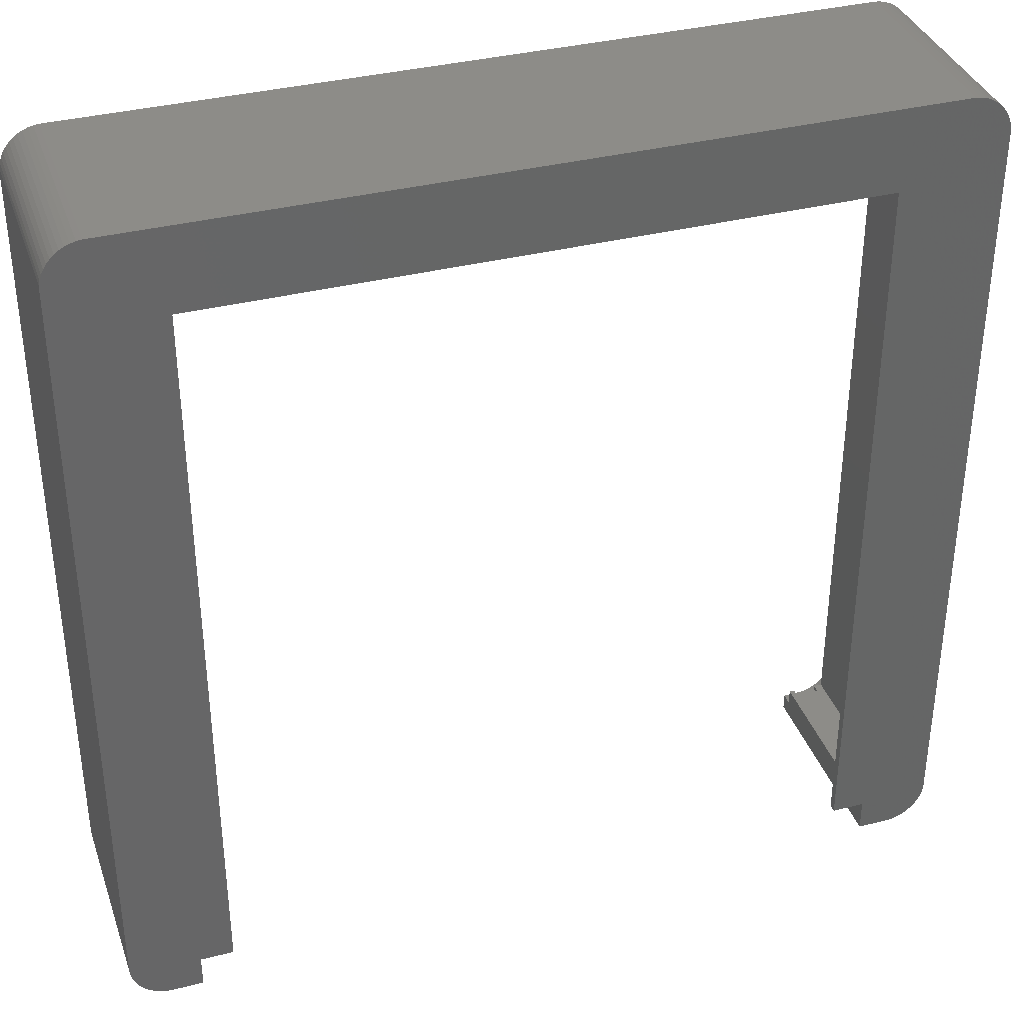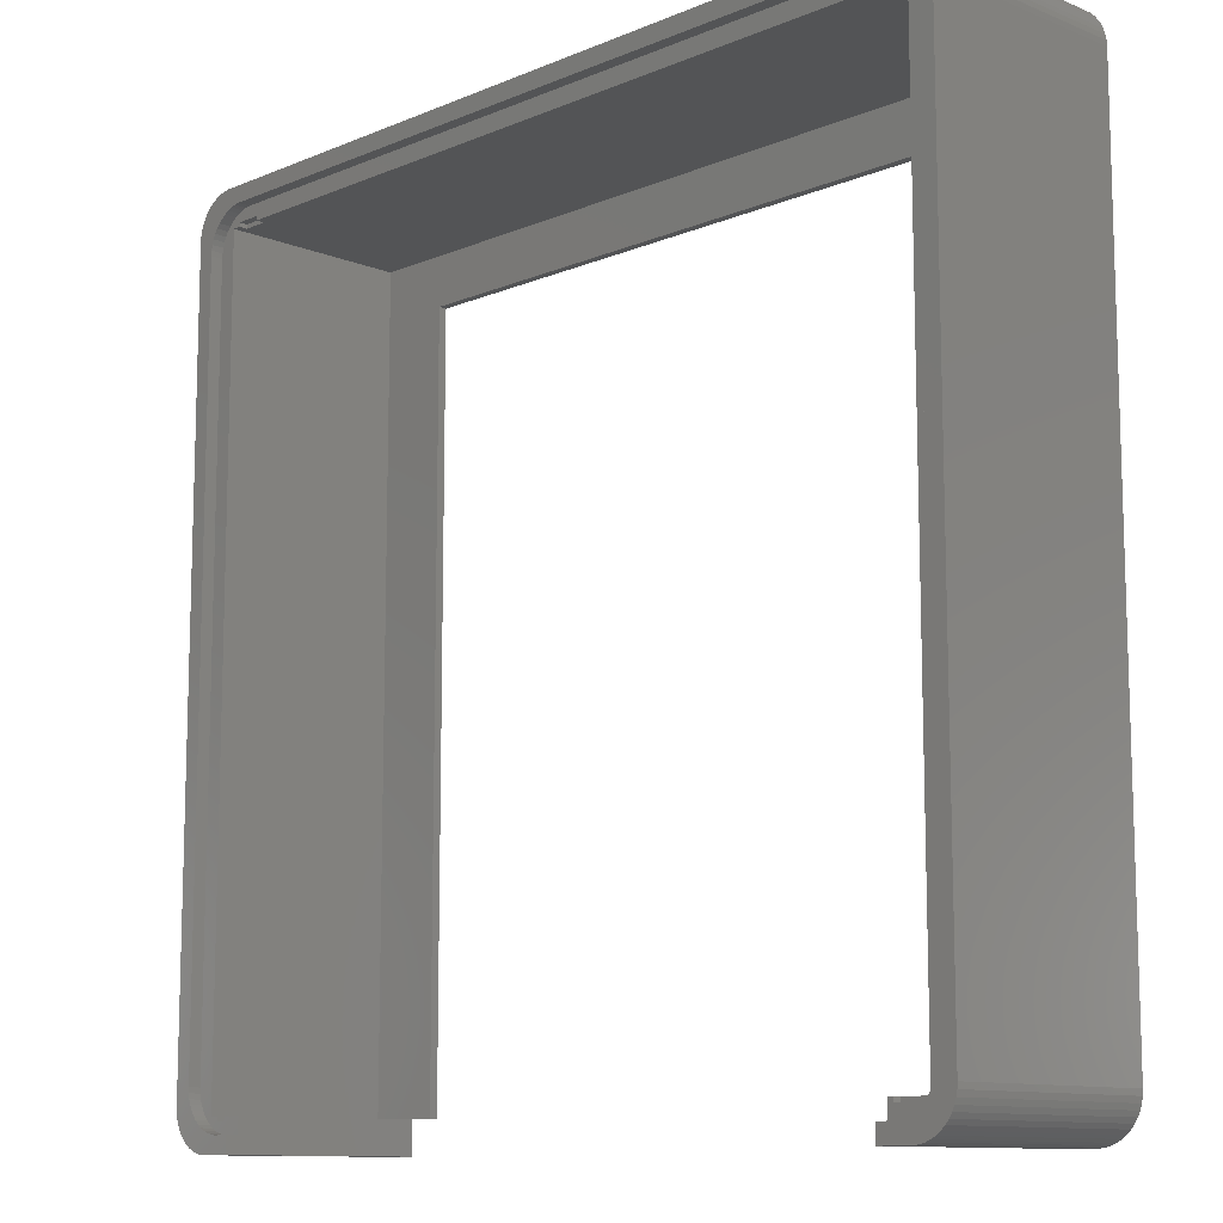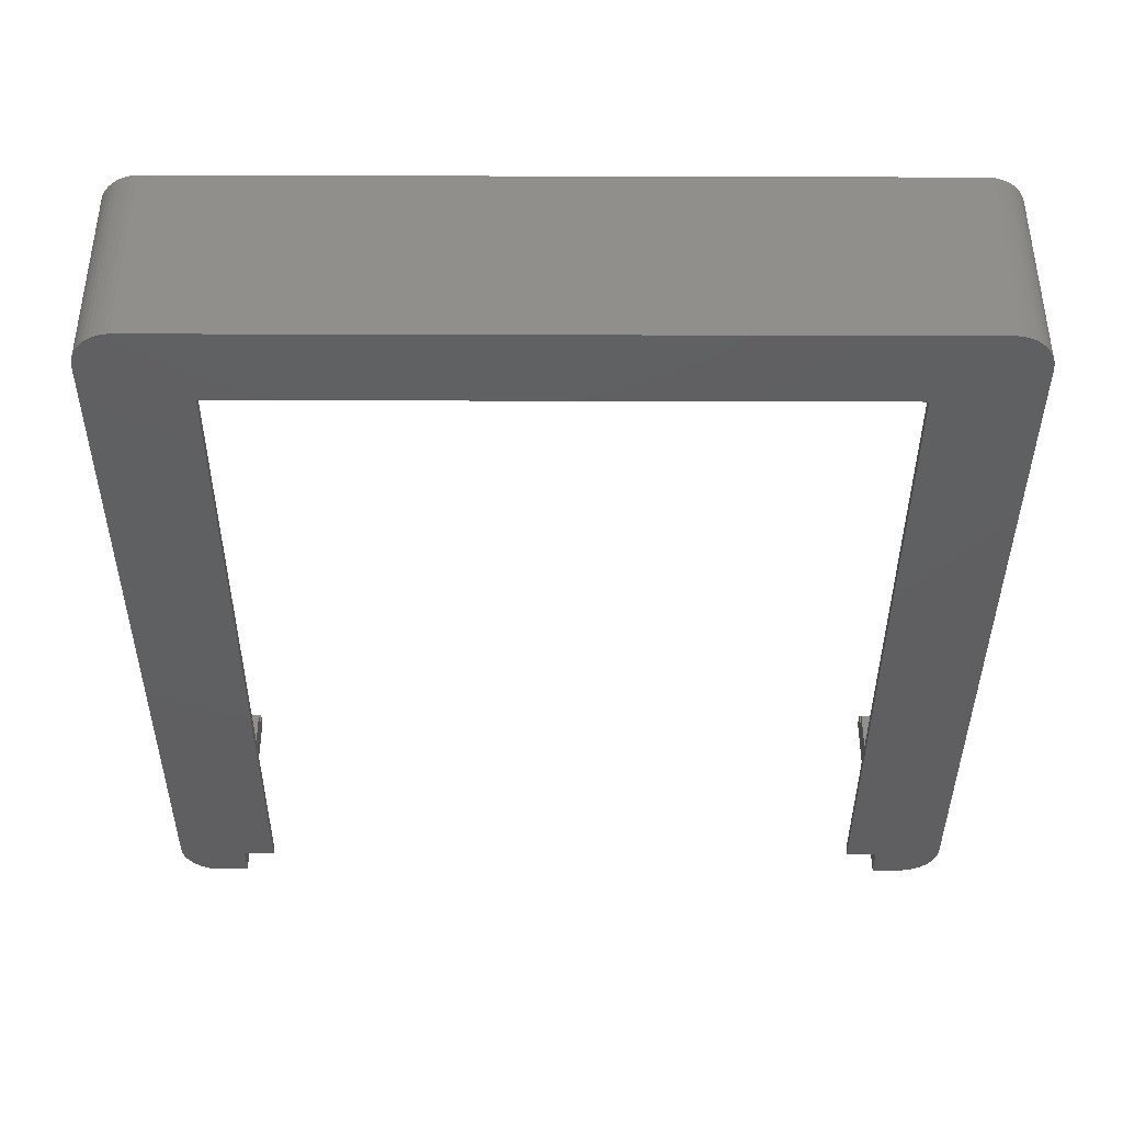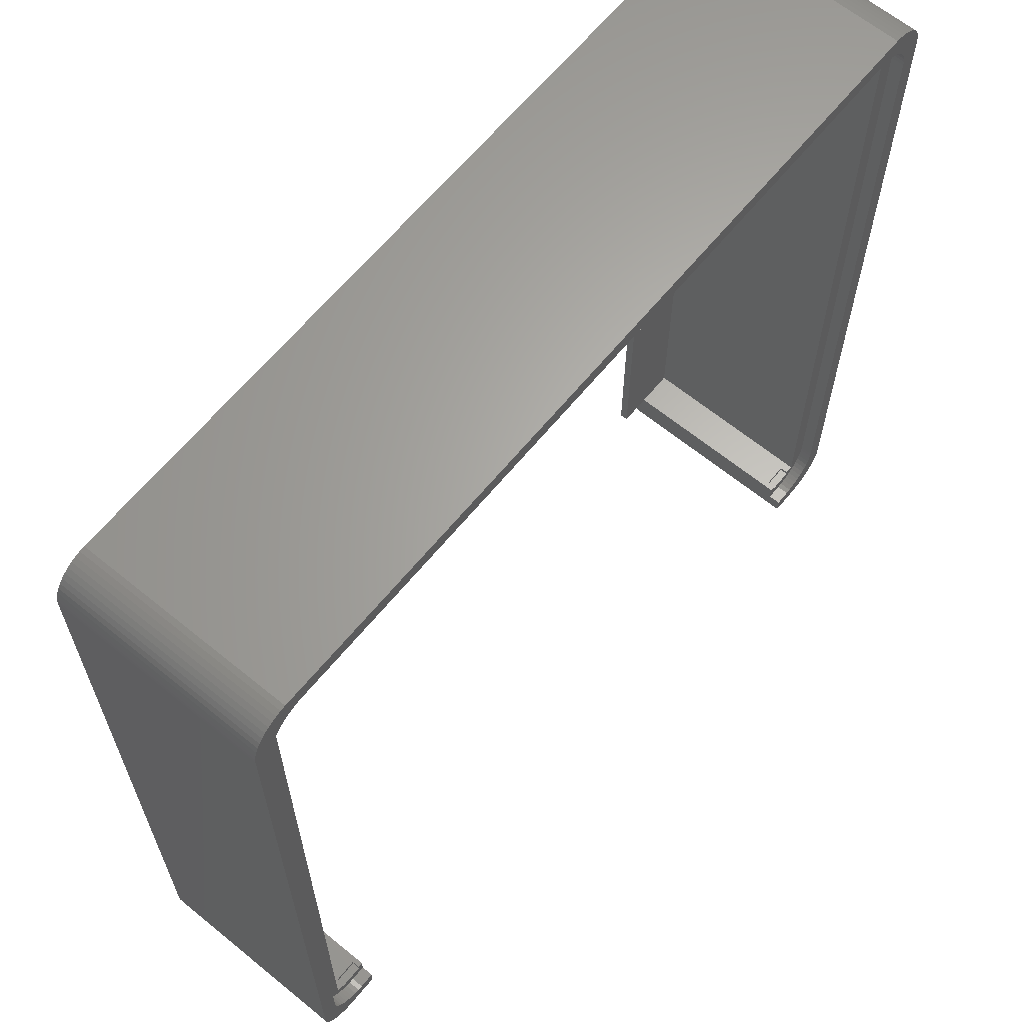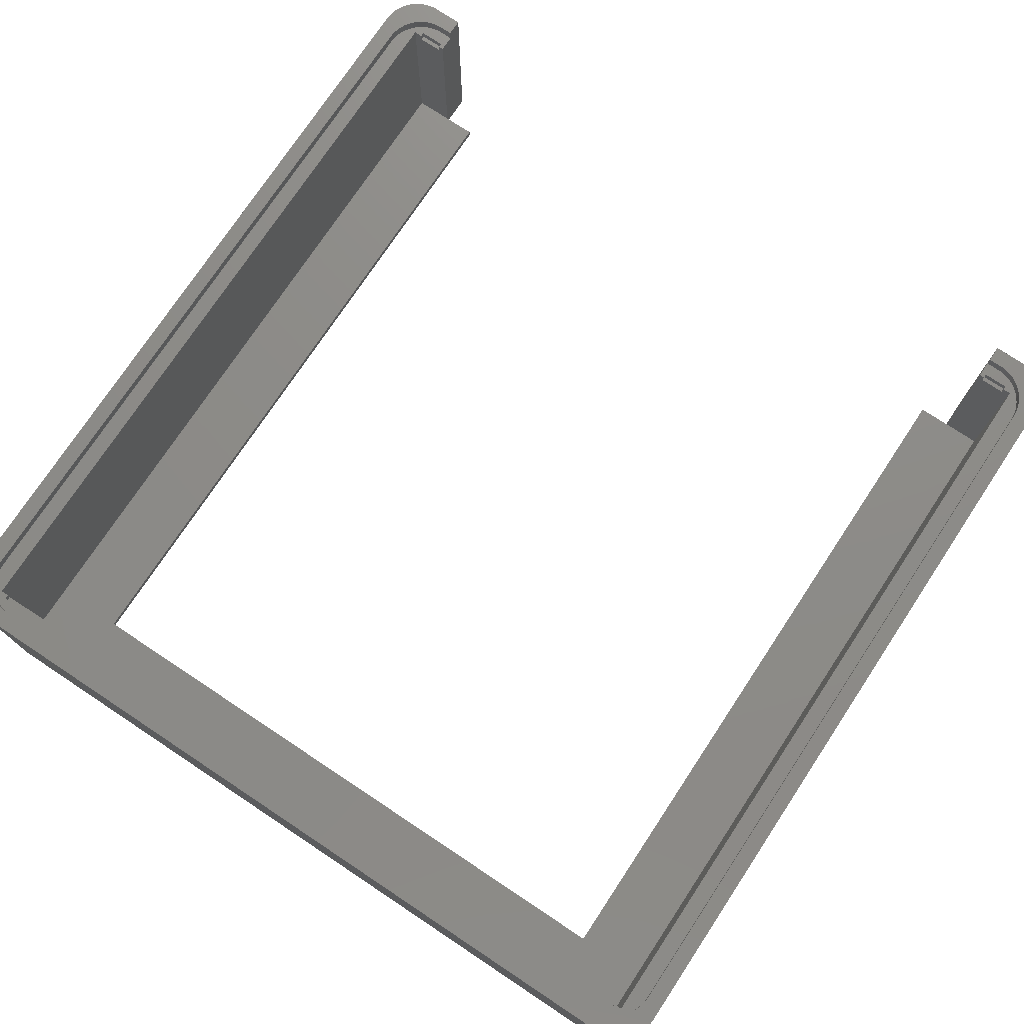
<metadata>
{"format":"stl","ext":"stl","renderer":"f3d","projection":"perspective","resolution":1024,"background":"white","views":[{"elev":36.4,"azim":161.8,"up":"+Y"},{"elev":-11.1,"azim":45.6,"up":"+Y"},{"elev":-39.7,"azim":179.8,"up":"+Z"},{"elev":64.2,"azim":-50.6,"up":"+Y"},{"elev":75.4,"azim":-146.5,"up":"+Z"}]}
</metadata>
<code>
# stl→obj: 270 verts, 536 faces
v 104.2 5 25
v 104.2 99.25 0
v 104.2 99.25 25
v 104.2 5 0
v 104.2 4.373 25
v 104.2 4.373 0
v 0 5 0
v 0 99.25 25
v 0 99.25 0
v 0 5 25
v 101.9 99.09 25
v 104.2 99.88 25
v 102.2 97.25 25
v 101.6 99.66 25
v 104.1 100.5 25
v 102.2 7 25
v 103.9 101.1 25
v 102.2 6.373 25
v 101.3 100.2 25
v 103.6 101.7 25
v 102.1 5.757 25
v 103.3 102.2 25
v 101.9 5.159 25
v 100.9 100.7 25
v 102.9 102.7 25
v 102.4 103.1 25
v 101.6 4.591 25
v 104.1 3.757 25
v 102.2 97.88 25
v 102.1 98.49 25
v 100.4 101.1 25
v 101.9 103.5 25
v 101.4 103.8 25
v 99.93 101.5 25
v 100.8 104 25
v 99.38 101.8 25
v 100.2 104.2 25
v 99.56 104.2 25
v 98.8 102 25
v 98.19 102.2 25
v 97.56 102.2 25
v 6.686 102.2 25
v 4.686 104.2 25
v 6.063 102.2 25
v 5.455 102 25
v 4.871 101.8 25
v 4.063 104.2 25
v 3.455 104 25
v 4.321 101.5 25
v 2.871 103.8 25
v 3.813 101.1 25
v 2.321 103.5 25
v 1.813 103.1 25
v 3.355 100.7 25
v 1.355 102.7 25
v 0.9549 102.2 25
v 2.955 100.2 25
v 0.6185 101.7 25
v 0.3511 101.1 25
v 0.1571 100.5 25
v 2.618 99.66 25
v 103.9 3.159 25
v 101.3 4.061 25
v 103.6 2.591 25
v 103.3 2.061 25
v 100.9 3.577 25
v 102.9 1.577 25
v 102.4 1.147 25
v 100.4 3.147 25
v 101.9 0.7784 25
v 101.4 0.4759 25
v 99.93 2.778 25
v 100.8 0.2447 25
v 99.38 2.476 25
v 100.2 0.08856 25
v 99.56 0.009867 25
v 98.8 2.245 25
v 98.19 2.089 25
v 97.56 2.01 25
v 95.62 0.009867 25
v 95.62 2.01 25
v 6.686 2.01 25
v 8.625 0.009867 25
v 8.625 2.01 25
v 4.686 0.009867 25
v 6.063 2.089 25
v 5.455 2.245 25
v 4.871 2.476 25
v 3.455 0.2447 25
v 4.321 2.778 25
v 4.063 0.08856 25
v 2.871 0.4759 25
v 3.813 3.147 25
v 1.813 1.147 25
v 3.355 3.577 25
v 0.9549 2.061 25
v 2.955 4.061 25
v 0.3511 3.159 25
v 2.618 4.591 25
v 0.03943 4.373 25
v 2.351 5.159 25
v 2.321 0.7784 25
v 2.157 5.757 25
v 2.039 6.373 25
v 2 7 25
v 2 97.25 25
v 0.03943 99.88 25
v 2.351 99.09 25
v 1.355 1.577 25
v 2.157 98.49 25
v 2.039 97.88 25
v 0.6185 2.591 25
v 0.1571 3.757 25
v 95.62 0.009867 0
v 99.56 0.009867 0
v 4.686 0.009867 0
v 8.625 0.009867 0
v 103.3 2.061 0
v 102.9 1.577 0
v 2.321 103.5 0
v 1.813 103.1 0
v 104.2 99.88 0
v 104.1 3.757 0
v 103.9 3.159 0
v 102.4 1.147 0
v 1.355 1.577 0
v 1.813 1.147 0
v 4.063 0.08856 0
v 0.03943 99.88 0
v 0.3511 101.1 0
v 0.6185 101.7 0
v 99.56 104.2 0
v 4.686 104.2 0
v 103.9 101.1 0
v 104.1 100.5 0
v 103.6 2.591 0
v 100.8 0.2447 0
v 101.4 0.4759 0
v 0.9549 2.061 0
v 2.871 0.4759 0
v 3.455 0.2447 0
v 0.1571 100.5 0
v 0.9549 102.2 0
v 1.355 102.7 0
v 101.4 103.8 0
v 100.8 104 0
v 4.063 104.2 0
v 3.455 104 0
v 100.2 104.2 0
v 2.871 103.8 0
v 103.3 102.2 0
v 103.6 101.7 0
v 100.2 0.08856 0
v 101.9 0.7784 0
v 0.3511 3.159 0
v 0.1571 3.757 0
v 8.625 4 0
v 12.62 4 0
v 12.62 94.25 0
v 95.62 4 0
v 91.62 94.25 0
v 102.9 102.7 0
v 102.4 103.1 0
v 101.9 103.5 0
v 91.62 4 0
v 2.321 0.7784 0
v 0.6185 2.591 0
v 0.03943 4.373 0
v 4 4 23.5
v 4 100.2 1
v 4 100.2 23.5
v 4 4 1
v 100.2 4 1
v 100.2 100.2 23.5
v 100.2 100.2 1
v 100.2 4 23.5
v 91.62 94.25 1
v 95.62 4 1
v 12.62 94.25 1
v 8.625 4 1
v 12.62 4 1
v 91.62 4 1
v 8.625 4 23.5
v 8 4 22.5
v 8 4 23.5
v 5 4 22.5
v 5 4 23.5
v 99.25 4 22.5
v 99.25 4 23.5
v 96.25 4 22.5
v 95.62 4 23.5
v 96.25 4 23.5
v 5 100.2 22.5
v 5 100.2 23.5
v 8 100.2 22.5
v 96.25 100.2 22.5
v 96.25 100.2 23.5
v 8 100.2 23.5
v 99.25 100.2 22.5
v 99.25 100.2 23.5
v 5 100.8 22.5
v 5 100.8 23.5
v 8 100.8 23.5
v 96.25 3.5 23.5
v 98.8 102 23.5
v 99.25 100.8 23.5
v 99.38 101.8 23.5
v 98.19 102.2 23.5
v 96.25 100.8 23.5
v 97.56 102.2 23.5
v 6.686 102.2 23.5
v 6.063 102.2 23.5
v 5.455 102 23.5
v 4.871 101.8 23.5
v 4.321 101.5 23.5
v 3.813 101.1 23.5
v 3.355 100.7 23.5
v 102.2 97.25 23.5
v 102.2 97.88 23.5
v 102.2 7 23.5
v 102.1 98.49 23.5
v 101.9 99.09 23.5
v 102.2 6.373 23.5
v 101.6 99.66 23.5
v 102.1 5.757 23.5
v 101.3 100.2 23.5
v 101.9 5.159 23.5
v 100.9 100.7 23.5
v 101.6 4.591 23.5
v 100.4 101.1 23.5
v 101.3 4.061 23.5
v 100.9 3.577 23.5
v 99.93 101.5 23.5
v 100.4 3.147 23.5
v 99.25 3.5 23.5
v 99.93 2.778 23.5
v 99.38 2.476 23.5
v 98.8 2.245 23.5
v 98.19 2.089 23.5
v 97.56 2.01 23.5
v 95.62 2.01 23.5
v 5 3.5 23.5
v 4.321 2.778 23.5
v 4.871 2.476 23.5
v 3.813 3.147 23.5
v 2 97.25 23.5
v 2.955 100.2 23.5
v 2 7 23.5
v 2.618 99.66 23.5
v 2.039 6.373 23.5
v 2.351 99.09 23.5
v 3.355 3.577 23.5
v 2.157 98.49 23.5
v 2.955 4.061 23.5
v 2.039 97.88 23.5
v 2.618 4.591 23.5
v 2.351 5.159 23.5
v 2.157 5.757 23.5
v 8 3.5 23.5
v 8.625 2.01 23.5
v 6.686 2.01 23.5
v 6.063 2.089 23.5
v 5.455 2.245 23.5
v 8 100.8 22.5
v 96.25 100.8 22.5
v 99.25 100.8 22.5
v 5 3.5 22.5
v 8 3.5 22.5
v 96.25 3.5 22.5
v 99.25 3.5 22.5
f 1 2 3
f 2 1 4
f 5 4 1
f 4 5 6
f 7 8 9
f 8 7 10
f 11 3 12
f 3 13 1
f 14 12 15
f 16 1 13
f 14 15 17
f 18 1 16
f 19 17 20
f 21 1 18
f 19 20 22
f 23 1 21
f 24 22 25
f 1 23 5
f 24 25 26
f 27 5 23
f 5 27 28
f 3 29 13
f 3 30 29
f 31 26 32
f 3 11 30
f 12 14 11
f 31 32 33
f 17 19 14
f 22 24 19
f 34 33 35
f 26 31 24
f 36 35 37
f 33 34 31
f 36 37 38
f 35 36 34
f 38 39 36
f 38 40 39
f 38 41 40
f 38 42 41
f 43 42 38
f 43 44 42
f 43 45 44
f 43 46 45
f 47 46 43
f 48 46 47
f 46 48 49
f 50 49 48
f 49 50 51
f 52 51 50
f 53 51 52
f 51 53 54
f 55 54 53
f 56 54 55
f 54 56 57
f 58 57 56
f 59 57 58
f 60 61 59
f 57 59 61
f 28 27 62
f 63 62 27
f 62 63 64
f 64 63 65
f 66 65 63
f 65 66 67
f 67 66 68
f 69 68 66
f 68 69 70
f 70 69 71
f 72 71 69
f 71 72 73
f 74 73 72
f 73 74 75
f 75 74 76
f 77 76 74
f 78 76 77
f 79 76 78
f 80 79 81
f 79 80 76
f 82 83 84
f 85 82 86
f 85 86 87
f 85 87 88
f 82 85 83
f 89 88 90
f 88 91 85
f 92 90 93
f 88 89 91
f 94 93 95
f 96 95 97
f 90 92 89
f 98 97 99
f 100 99 101
f 93 102 92
f 10 101 103
f 10 103 104
f 10 104 105
f 93 94 102
f 106 8 105
f 107 61 60
f 10 105 8
f 61 107 108
f 101 10 100
f 8 108 107
f 95 109 94
f 108 8 110
f 95 96 109
f 110 8 111
f 97 112 96
f 111 8 106
f 97 98 112
f 99 113 98
f 99 100 113
f 114 76 80
f 76 114 115
f 116 83 85
f 83 116 117
f 67 118 65
f 118 67 119
f 120 53 52
f 53 120 121
f 3 122 12
f 122 3 2
f 62 123 28
f 123 62 124
f 125 67 68
f 67 125 119
f 126 94 109
f 94 126 127
f 128 85 91
f 85 128 116
f 28 6 5
f 6 28 123
f 9 107 129
f 107 9 8
f 130 58 131
f 58 130 59
f 132 43 38
f 43 132 133
f 15 134 17
f 134 15 135
f 65 136 64
f 136 65 118
f 64 124 62
f 124 64 136
f 137 71 73
f 71 137 138
f 126 96 139
f 96 126 109
f 140 89 92
f 89 140 141
f 142 59 130
f 59 142 60
f 143 55 144
f 55 143 56
f 145 35 33
f 35 145 146
f 147 48 47
f 48 147 148
f 149 38 37
f 38 149 132
f 133 47 43
f 47 133 147
f 148 50 48
f 50 148 150
f 20 151 22
f 151 20 152
f 153 73 75
f 73 153 137
f 115 75 76
f 75 115 153
f 154 68 70
f 68 154 125
f 138 70 71
f 70 138 154
f 155 113 156
f 113 155 98
f 117 116 157
f 158 157 159
f 160 4 6
f 4 161 2
f 160 6 123
f 132 2 161
f 160 123 124
f 2 132 122
f 160 124 136
f 122 132 135
f 160 136 118
f 135 132 134
f 160 118 119
f 134 132 152
f 160 119 125
f 152 132 151
f 160 125 154
f 151 132 162
f 160 154 138
f 162 132 163
f 160 138 137
f 163 132 164
f 160 137 153
f 164 132 145
f 160 153 115
f 145 132 146
f 160 115 114
f 4 160 161
f 161 160 165
f 146 132 149
f 159 132 161
f 128 157 116
f 159 133 132
f 157 7 159
f 141 157 128
f 9 159 7
f 140 157 141
f 159 9 133
f 166 157 140
f 133 9 147
f 127 157 166
f 147 9 148
f 126 157 127
f 148 9 150
f 139 157 126
f 150 9 120
f 167 157 139
f 120 9 121
f 155 157 167
f 121 9 144
f 156 157 155
f 144 9 143
f 168 157 156
f 143 9 131
f 157 168 7
f 131 9 130
f 130 9 142
f 142 9 129
f 141 91 89
f 91 141 128
f 166 92 102
f 92 166 140
f 127 102 94
f 102 127 166
f 129 60 142
f 60 129 107
f 131 56 143
f 56 131 58
f 121 55 53
f 55 121 144
f 17 152 20
f 152 17 134
f 162 26 25
f 26 162 163
f 164 33 32
f 33 164 145
f 22 162 25
f 162 22 151
f 146 37 35
f 37 146 149
f 150 52 50
f 52 150 120
f 139 112 167
f 112 139 96
f 167 98 155
f 98 167 112
f 156 100 168
f 100 156 113
f 168 10 7
f 10 168 100
f 163 32 26
f 32 163 164
f 12 135 15
f 135 12 122
f 169 170 171
f 170 169 172
f 173 174 175
f 174 173 176
f 177 173 175
f 173 177 178
f 175 179 177
f 179 180 181
f 170 179 175
f 172 179 170
f 179 172 180
f 178 177 182
f 183 184 185
f 184 180 186
f 180 184 183
f 186 169 187
f 172 186 180
f 186 172 169
f 176 188 189
f 178 188 173
f 173 188 176
f 190 191 192
f 188 178 190
f 190 178 191
f 157 181 180
f 181 157 158
f 165 178 182
f 178 165 160
f 171 193 194
f 170 195 193
f 195 170 196
f 175 196 170
f 170 193 171
f 195 197 198
f 197 195 196
f 199 174 200
f 199 175 174
f 196 175 199
f 181 159 179
f 159 181 158
f 165 177 161
f 177 165 182
f 159 177 179
f 177 159 161
f 194 201 202
f 201 194 193
f 197 203 198
f 192 191 204
f 205 206 207
f 208 206 205
f 209 208 210
f 208 209 206
f 209 203 197
f 210 203 209
f 211 203 210
f 212 203 211
f 202 212 213
f 212 202 203
f 214 202 213
f 215 202 214
f 216 202 215
f 202 171 194
f 217 171 216
f 202 216 171
f 174 218 219
f 218 174 220
f 174 219 221
f 176 220 174
f 174 221 222
f 220 176 223
f 174 222 224
f 223 176 225
f 174 224 226
f 225 176 227
f 174 226 228
f 227 176 229
f 174 228 230
f 229 176 231
f 231 176 232
f 206 230 233
f 206 233 207
f 230 206 174
f 174 206 200
f 232 176 234
f 235 234 176
f 234 235 236
f 235 176 189
f 236 235 237
f 235 238 237
f 235 239 238
f 204 239 235
f 239 204 240
f 241 204 191
f 204 241 240
f 169 242 187
f 242 243 244
f 245 242 169
f 242 245 243
f 171 246 169
f 247 171 217
f 248 169 246
f 249 171 247
f 250 169 248
f 251 171 249
f 169 252 245
f 253 171 251
f 169 254 252
f 255 171 253
f 169 256 254
f 171 255 246
f 169 257 256
f 169 258 257
f 169 250 258
f 259 183 185
f 183 259 260
f 259 261 260
f 259 262 261
f 242 262 259
f 262 242 263
f 263 242 244
f 195 203 264
f 203 195 198
f 201 203 202
f 203 201 264
f 201 195 264
f 195 201 193
f 197 265 209
f 265 197 196
f 199 206 266
f 206 199 200
f 265 206 209
f 206 265 266
f 265 199 266
f 199 265 196
f 242 186 187
f 186 242 267
f 268 185 184
f 185 268 259
f 186 268 184
f 268 186 267
f 268 242 259
f 242 268 267
f 204 190 192
f 190 204 269
f 270 189 188
f 189 270 235
f 190 270 188
f 270 190 269
f 270 204 235
f 204 270 269
f 220 13 218
f 13 220 16
f 104 248 105
f 248 104 250
f 223 16 220
f 16 223 18
f 105 246 106
f 246 105 248
f 239 79 78
f 79 239 240
f 260 82 84
f 82 260 261
f 240 81 79
f 81 240 241
f 232 63 231
f 63 232 66
f 216 49 51
f 49 216 215
f 218 29 219
f 29 218 13
f 227 21 225
f 21 227 23
f 226 24 228
f 24 226 19
f 232 69 66
f 69 232 234
f 245 95 93
f 95 245 252
f 261 86 82
f 86 261 262
f 225 18 223
f 18 225 21
f 106 255 111
f 255 106 246
f 108 249 61
f 249 108 251
f 211 41 42
f 41 211 210
f 219 30 221
f 30 219 29
f 231 27 229
f 27 231 63
f 229 23 227
f 23 229 27
f 237 77 74
f 77 237 238
f 95 254 97
f 254 95 252
f 263 88 87
f 88 263 244
f 110 251 108
f 251 110 253
f 61 247 57
f 247 61 249
f 205 36 39
f 36 205 207
f 213 44 45
f 44 213 212
f 210 40 41
f 40 210 208
f 212 42 44
f 42 212 211
f 214 45 46
f 45 214 213
f 222 14 224
f 14 222 11
f 238 78 77
f 78 238 239
f 234 72 69
f 72 234 236
f 236 74 72
f 74 236 237
f 101 258 103
f 258 101 257
f 262 87 86
f 87 262 263
f 244 90 88
f 90 244 243
f 243 93 90
f 93 243 245
f 111 253 110
f 253 111 255
f 224 19 226
f 19 224 14
f 230 24 31
f 24 230 228
f 207 34 36
f 34 207 233
f 208 39 40
f 39 208 205
f 215 46 49
f 46 215 214
f 221 11 222
f 11 221 30
f 97 256 99
f 256 97 254
f 99 257 101
f 257 99 256
f 103 250 104
f 250 103 258
f 57 217 54
f 217 57 247
f 217 51 54
f 51 217 216
f 233 31 34
f 31 233 230
f 84 83 260
f 260 180 183
f 117 180 260
f 117 260 83
f 180 117 157
f 114 178 160
f 178 241 191
f 178 114 241
f 80 241 114
f 241 80 81

</code>
